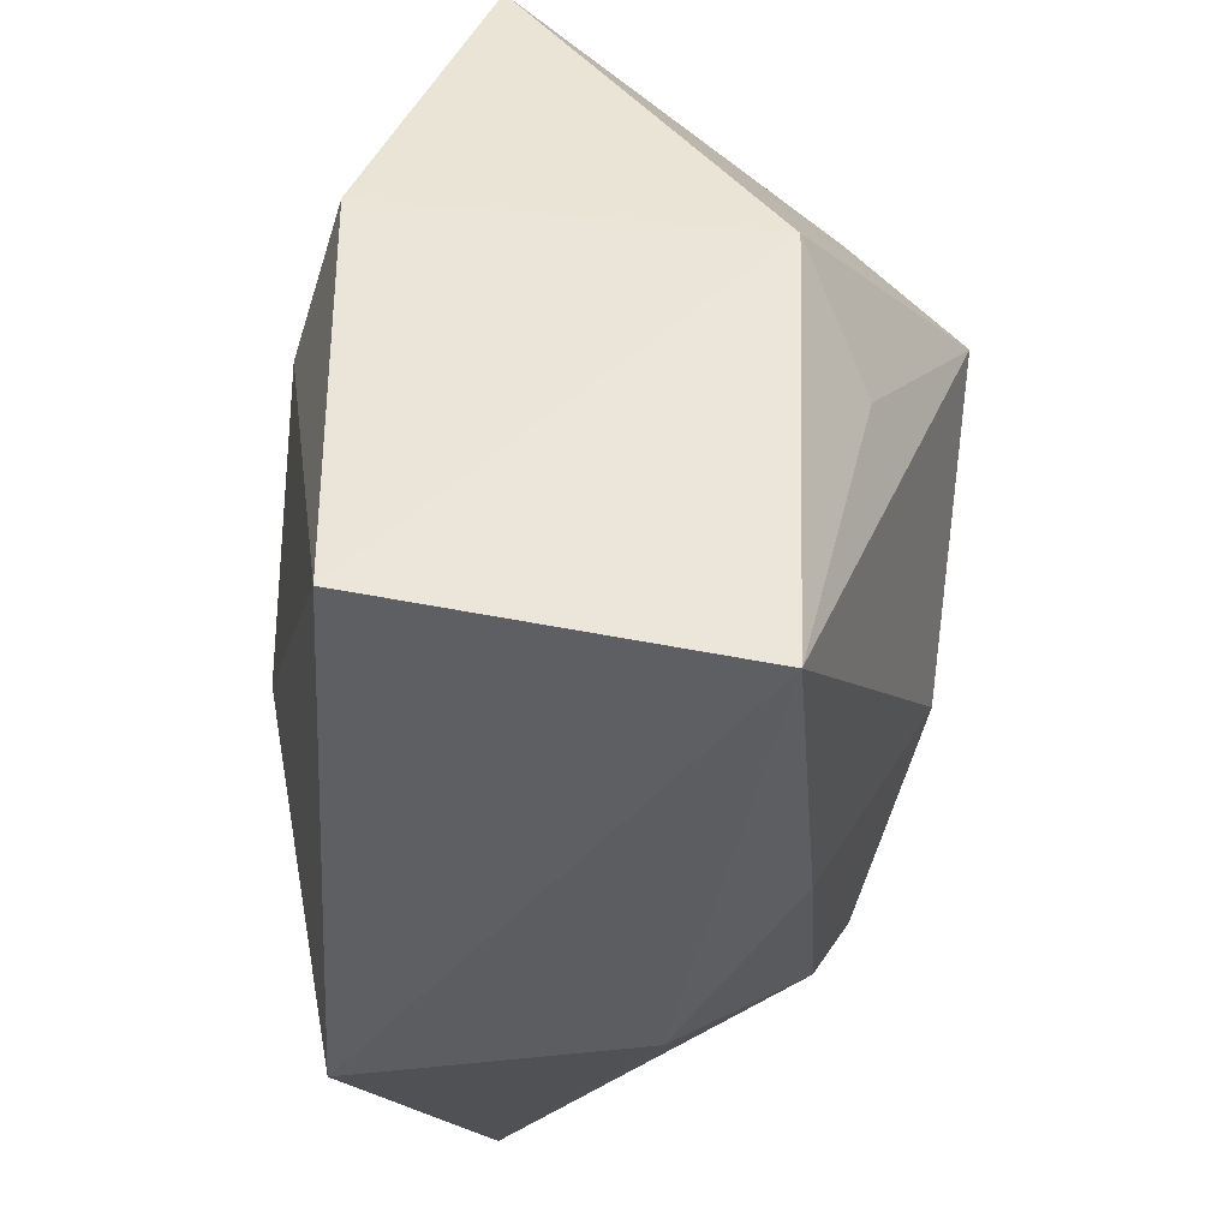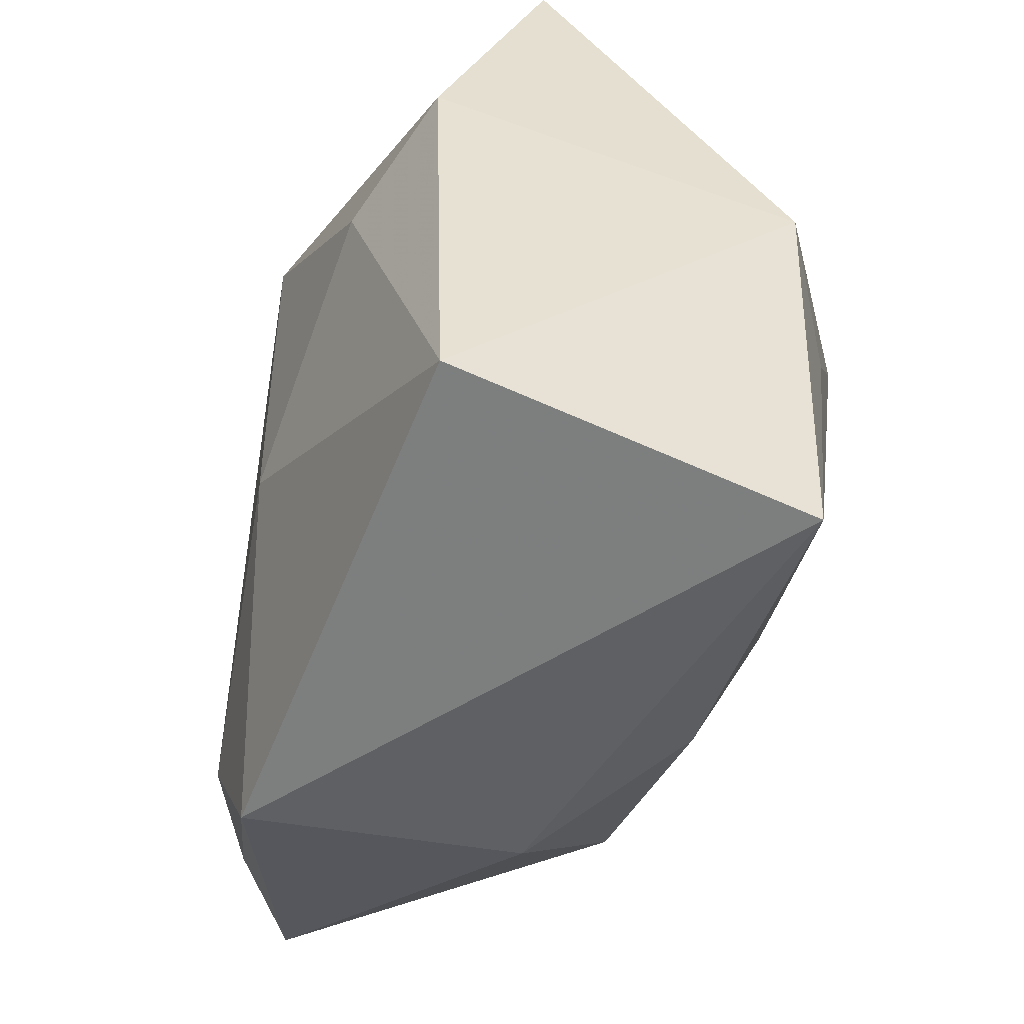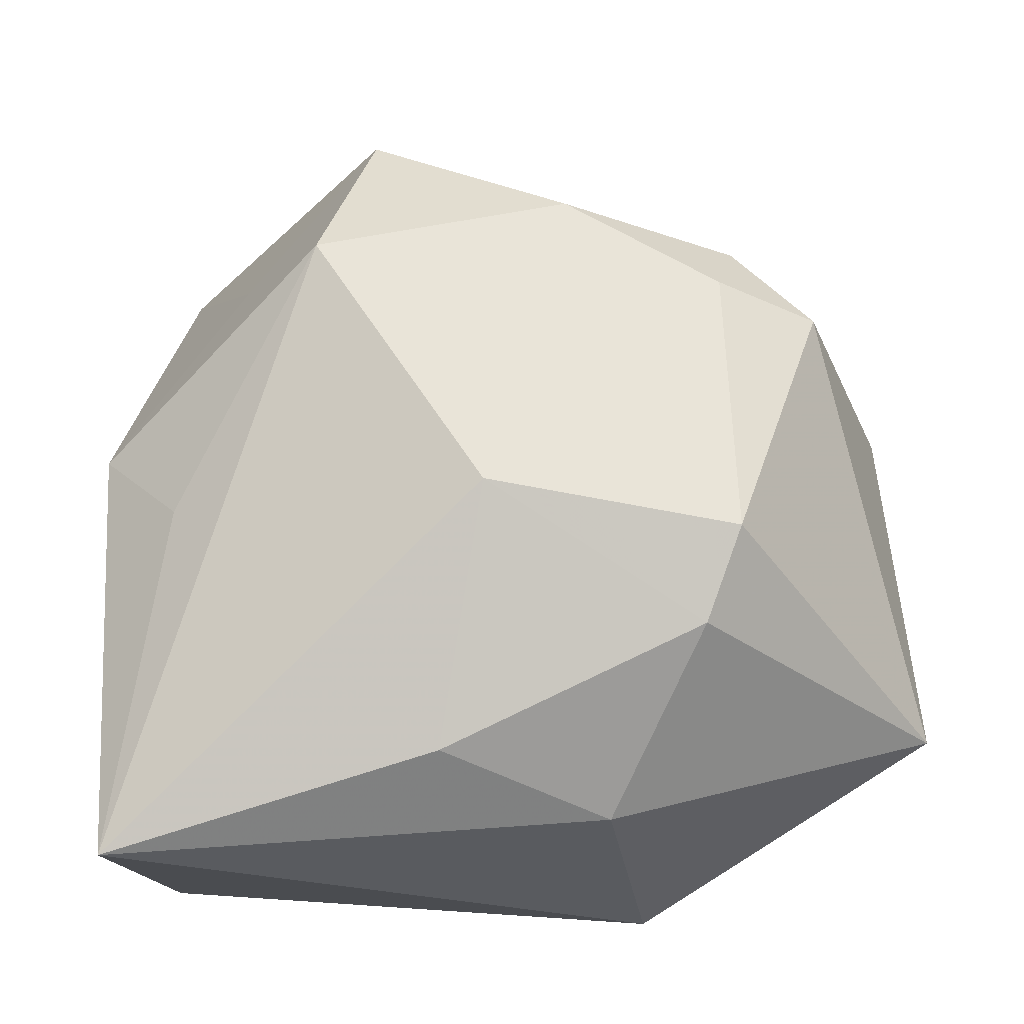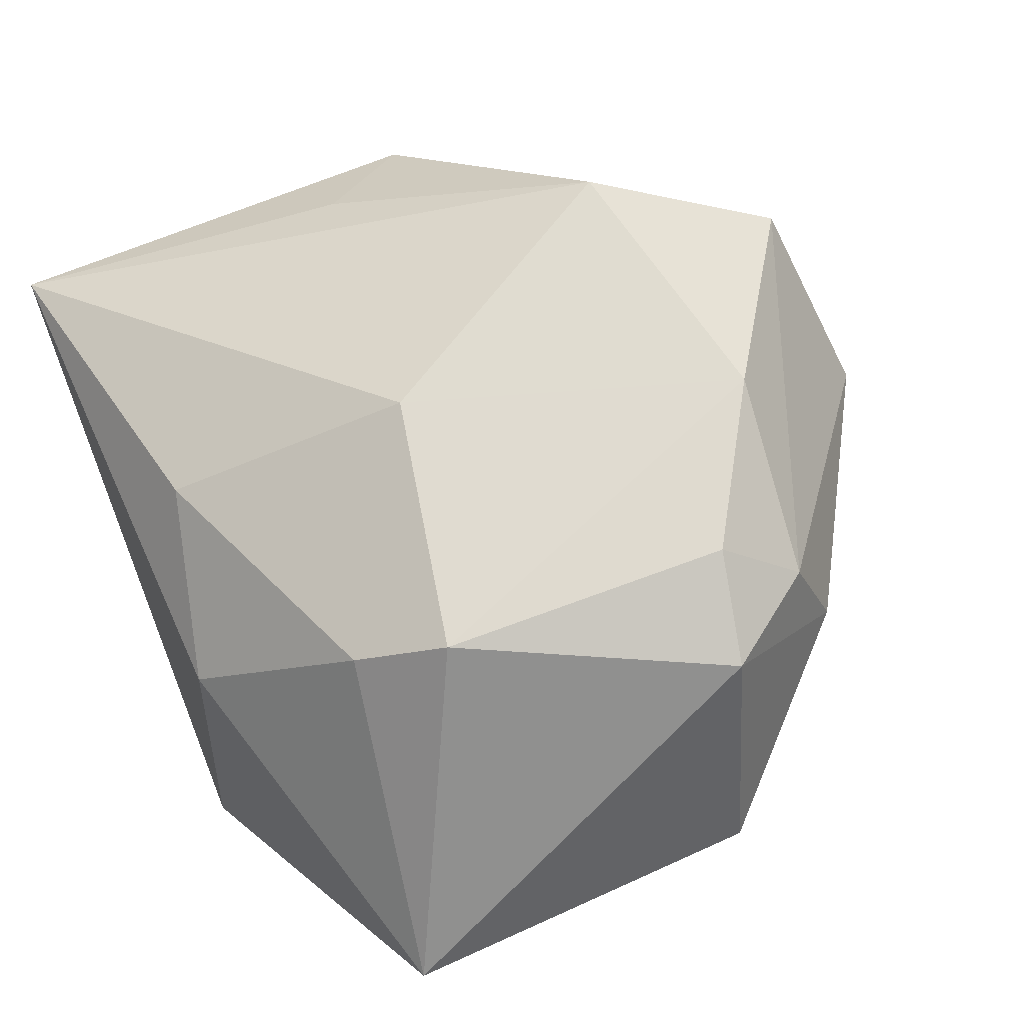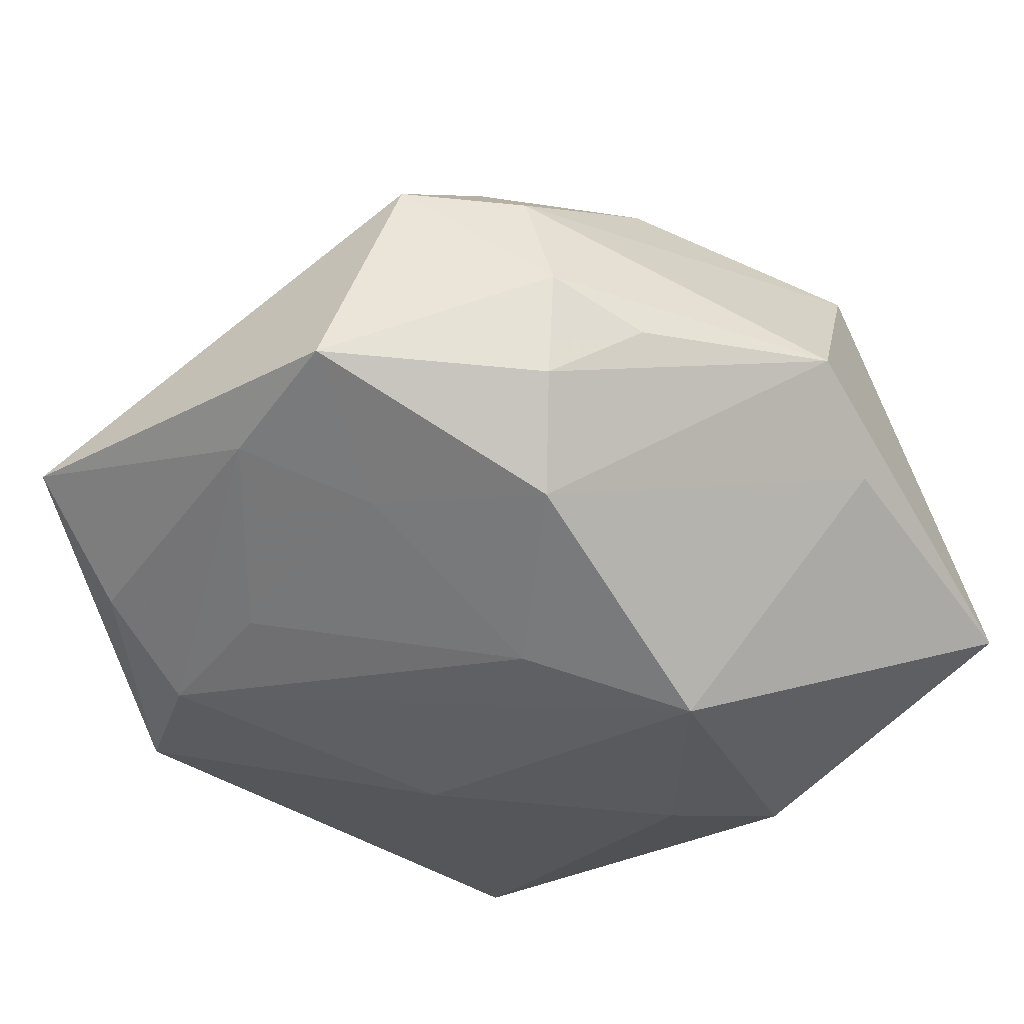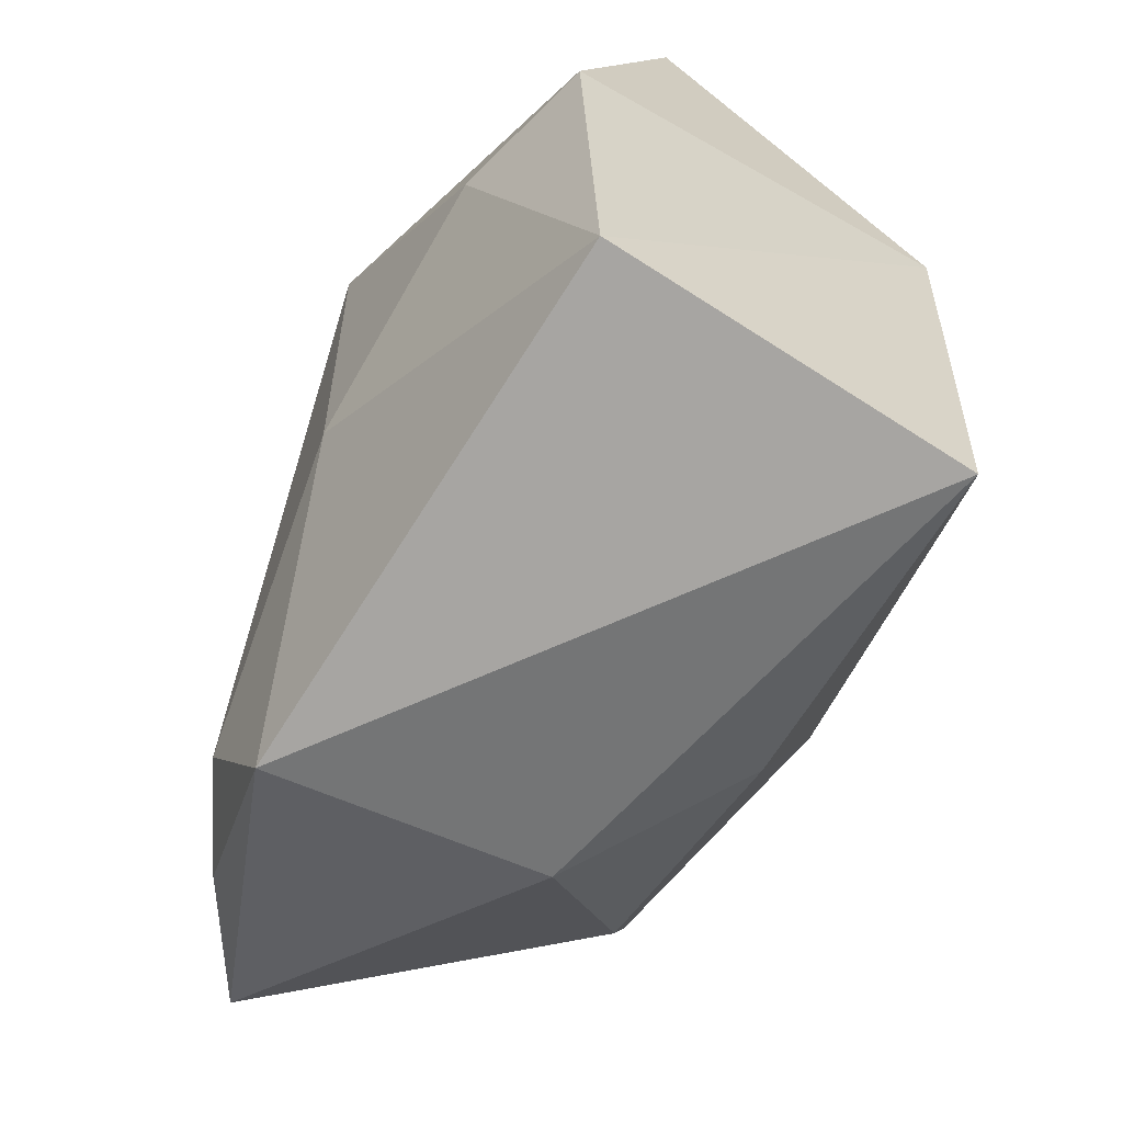
<metadata>
{"format":"obj","ext":"obj","renderer":"f3d","projection":"perspective","resolution":1024,"background":"white","views":[{"elev":-40.5,"azim":-96.3,"up":"+Y"},{"elev":-48.1,"azim":-115.5,"up":"+Y"},{"elev":61.1,"azim":-3.2,"up":"+Z"},{"elev":63.8,"azim":67.7,"up":"+Z"},{"elev":-30.7,"azim":127.8,"up":"+Z"},{"elev":-61.1,"azim":-126.4,"up":"+Y"}]}
</metadata>
<code>
v 0.02788 0.01646 0.02584
v 0.03051 0.02461 0.01897
v 0.01197 0.02603 0.02809
v 0.0008093 -0.0111 -0.02773
v 0.004834 0.04451 0.004926
v 0.04905 -0.02511 -0.00449
v 0.03712 -0.02615 -0.01394
v 0.04407 -0.001319 -0.007727
v 0.02955 -0.01264 -0.01773
v 0.03115 0.02791 -0.003602
v -0.008304 0.03931 0.02185
v 0.02725 -0.01297 0.02573
v 0.001045 0.02324 -0.02773
v 0.04769 0.01209 -0.003476
v -0.03353 0.01184 -0.02466
v 0.02339 0.03394 0.002804
v -0.0309 -0.004002 0.01802
v 0.014 0.01147 -0.0232
v -0.03897 0.006067 0.01147
v 0.03152 0.02887 0.007309
v 0.03833 0.01431 0.02062
v -0.02004 0.006502 -0.02773
v 0.02325 -0.02159 0.02133
v 0.03366 0.007564 -0.01248
v 0.01296 -0.03635 0.006576
v 0.01747 -0.03846 -0.02076
v -0.03508 -0.03067 -0.02412
v -0.005325 0.04226 -0.003675
v -0.004283 -0.03181 0.0164
v -0.03203 0.0419 -0.01221
v 0.02636 -0.02595 -0.02093
v -0.02338 0.0257 0.01433
v -0.01467 0.01996 0.03105
v 0.02643 0.02396 -0.01405
v 0.001477 -0.007894 0.02882
v -0.03911 -0.03846 0.009703
f 19 36 17
f 26 36 27
f 27 36 19
f 25 36 26
f 18 31 13
f 6 25 26
f 35 12 3
f 19 17 33
f 35 3 33
f 33 3 11
f 33 36 35
f 33 17 36
f 26 27 4
f 13 31 4
f 4 31 26
f 36 25 29
f 35 36 29
f 31 18 9
f 26 31 7
f 7 6 26
f 23 6 12
f 25 6 23
f 23 29 25
f 23 12 35
f 35 29 23
f 21 6 14
f 12 6 21
f 30 28 13
f 13 28 34
f 34 18 13
f 13 4 22
f 22 4 27
f 24 9 18
f 24 34 14
f 18 34 24
f 31 9 8
f 8 7 31
f 8 24 14
f 9 24 8
f 14 6 8
f 6 7 8
f 1 3 12
f 12 21 1
f 20 21 14
f 32 30 19
f 11 30 32
f 19 33 32
f 32 33 11
f 15 27 19
f 19 30 15
f 15 22 27
f 15 30 13
f 13 22 15
f 21 20 2
f 3 1 2
f 2 1 21
f 11 3 2
f 5 30 11
f 28 30 5
f 11 2 5
f 5 2 20
f 5 34 28
f 34 5 10
f 14 34 10
f 10 20 14
f 16 5 20
f 20 10 16
f 16 10 5

</code>
